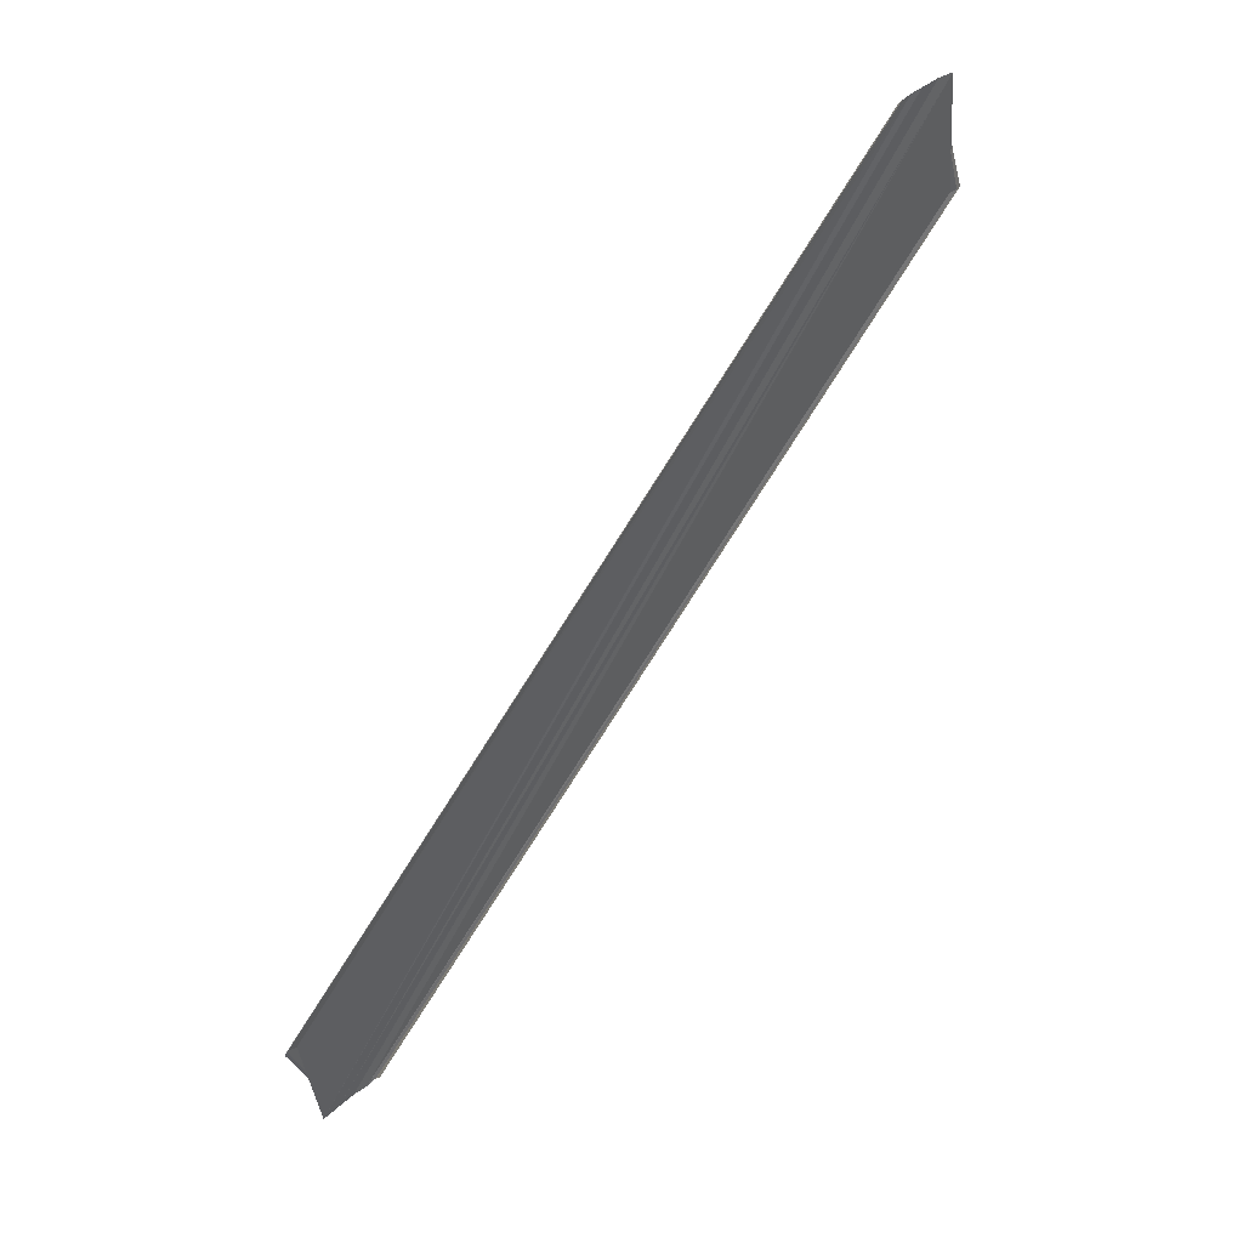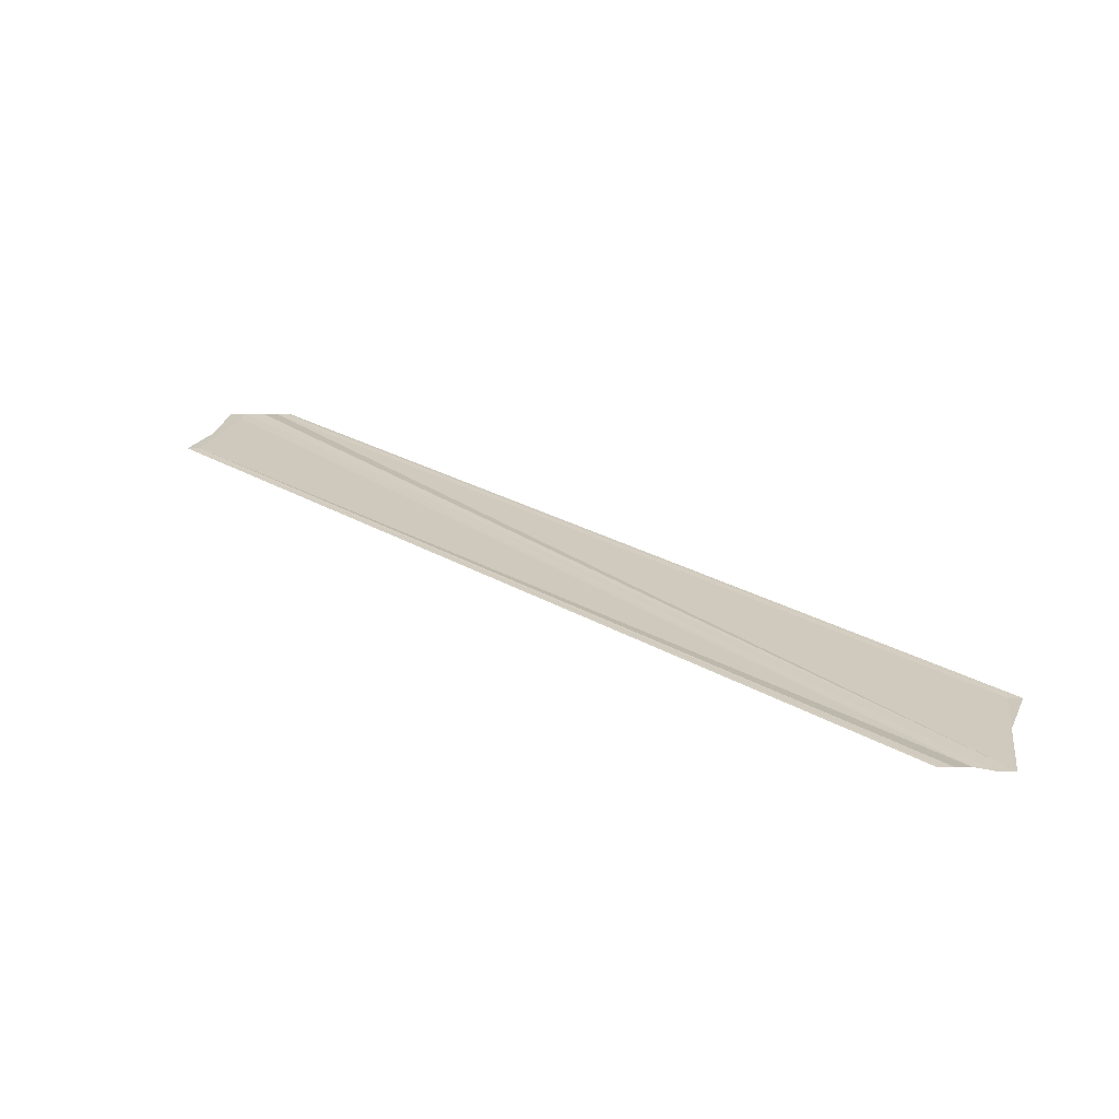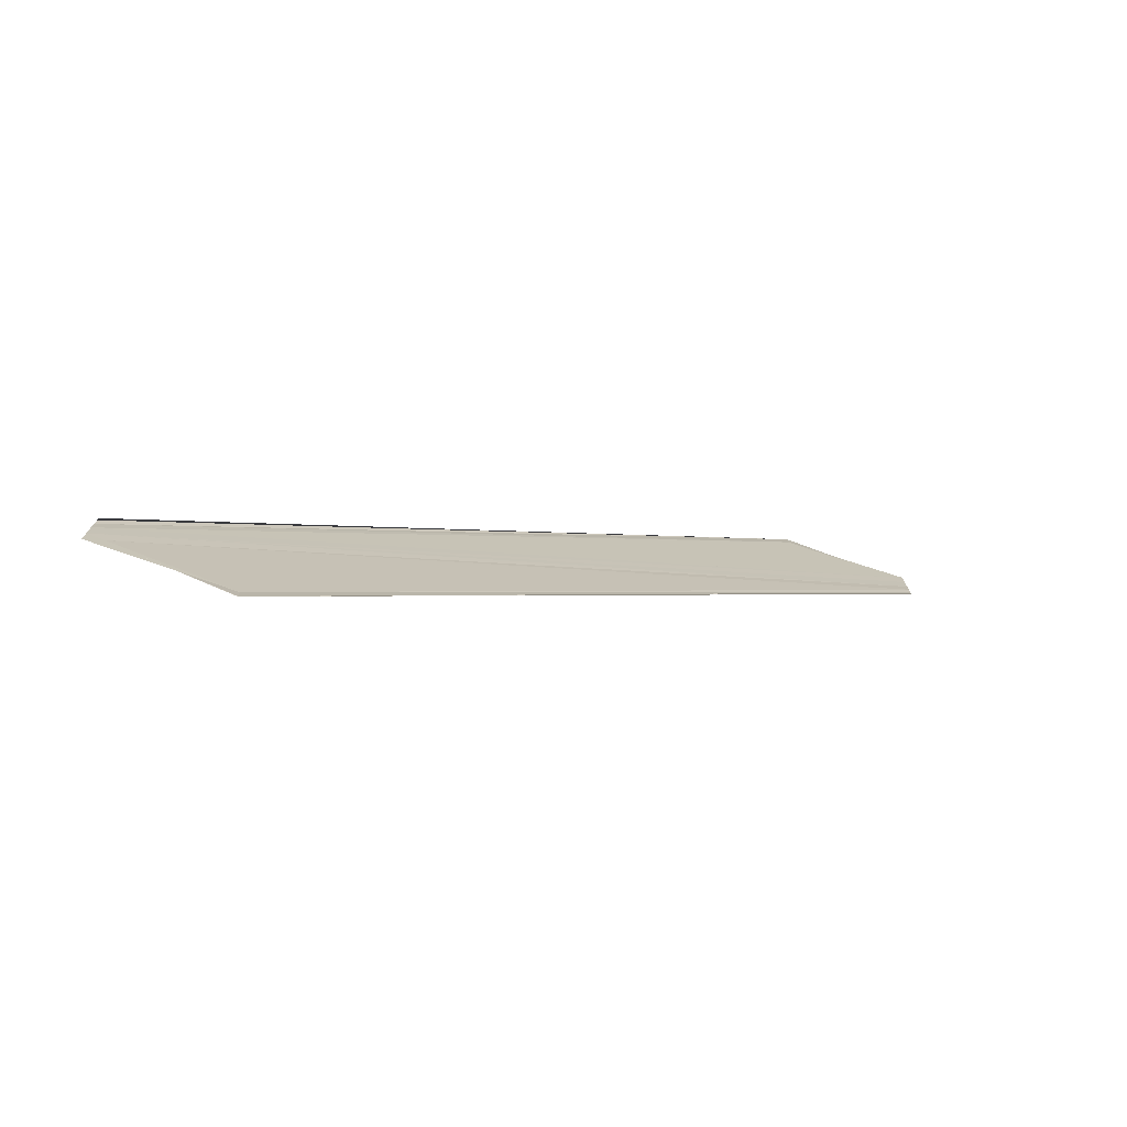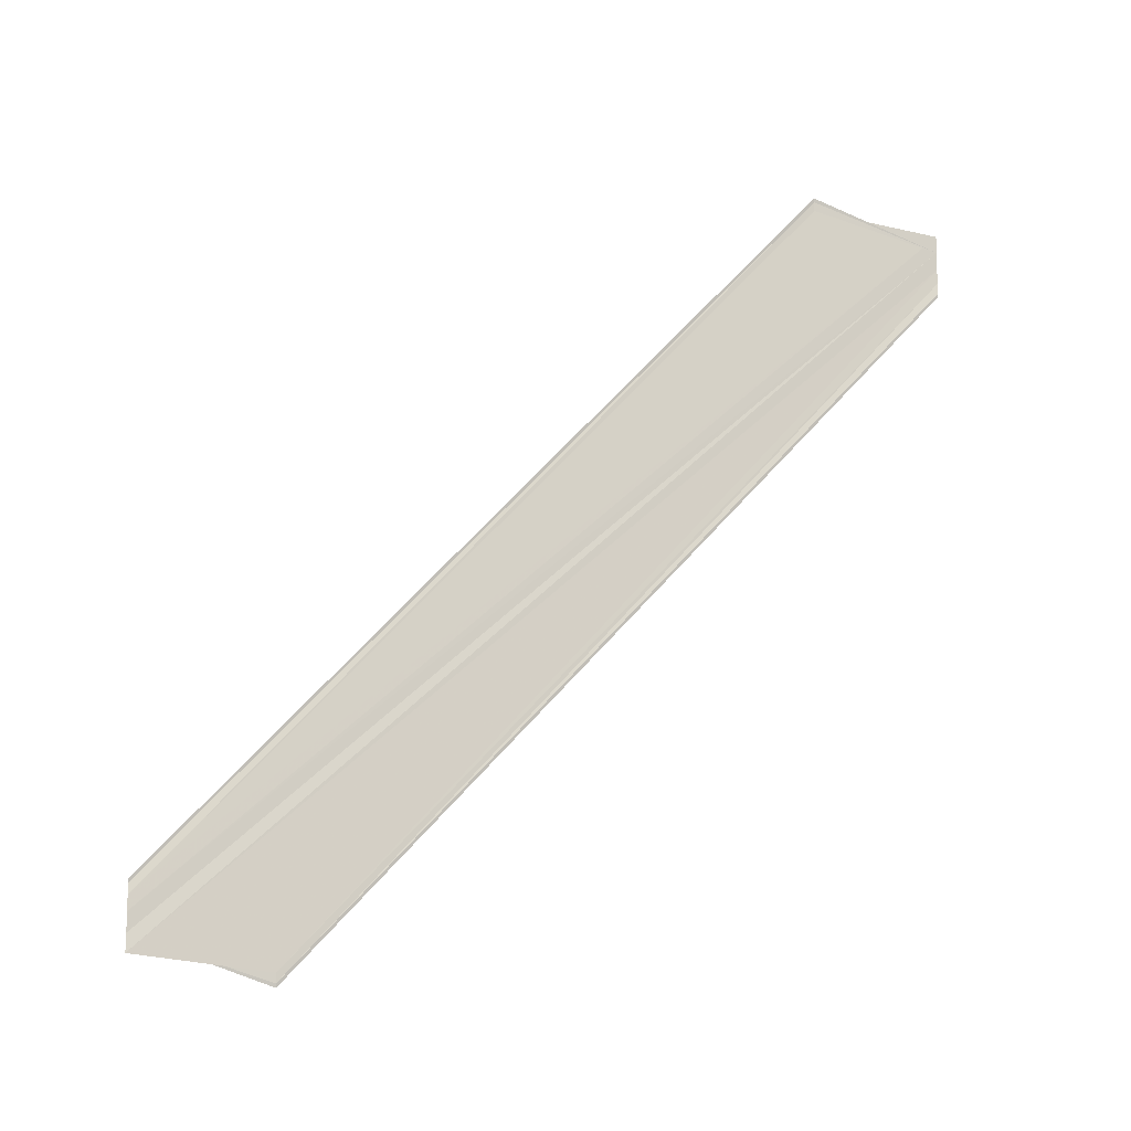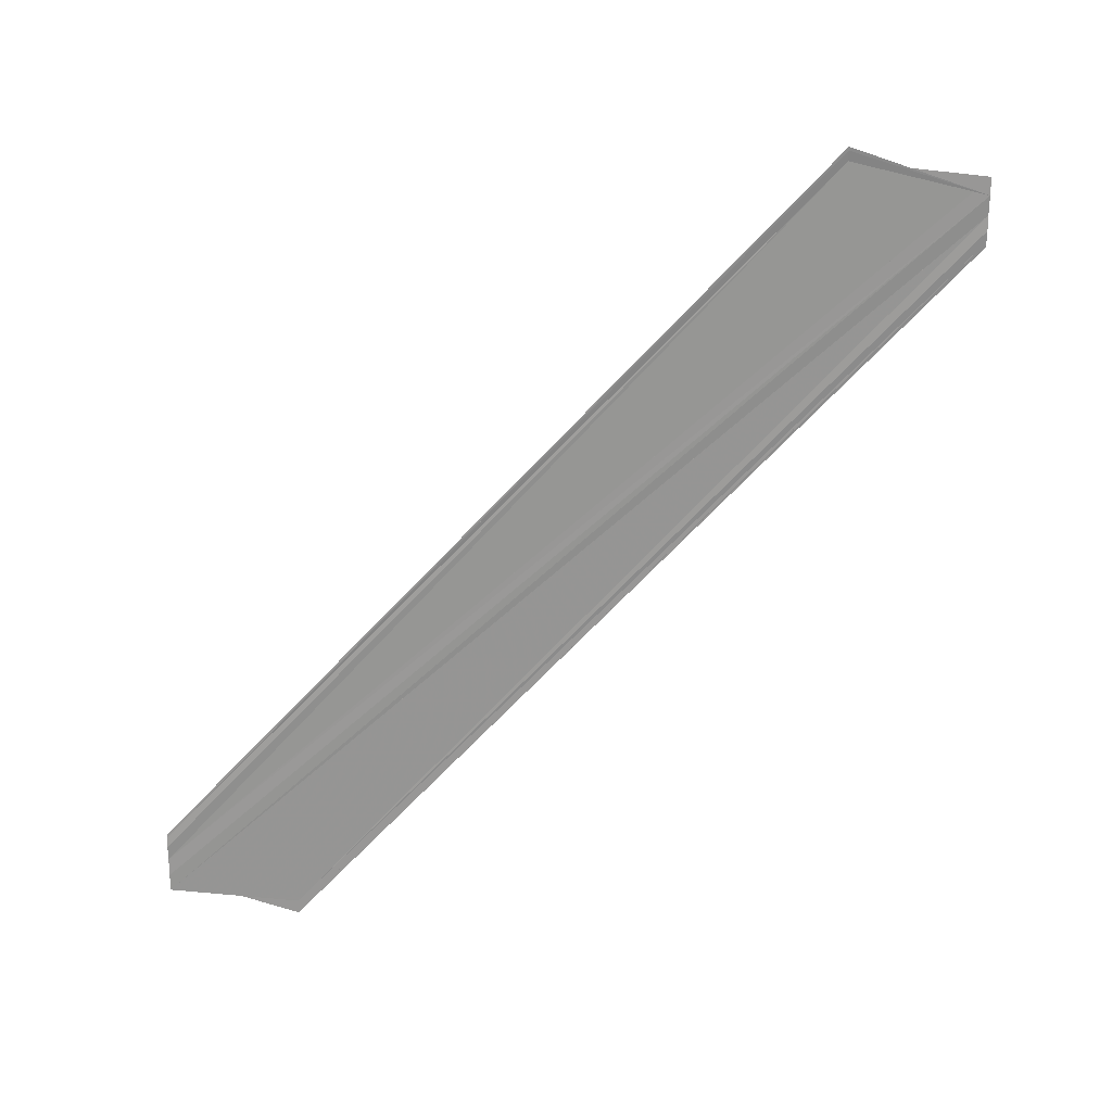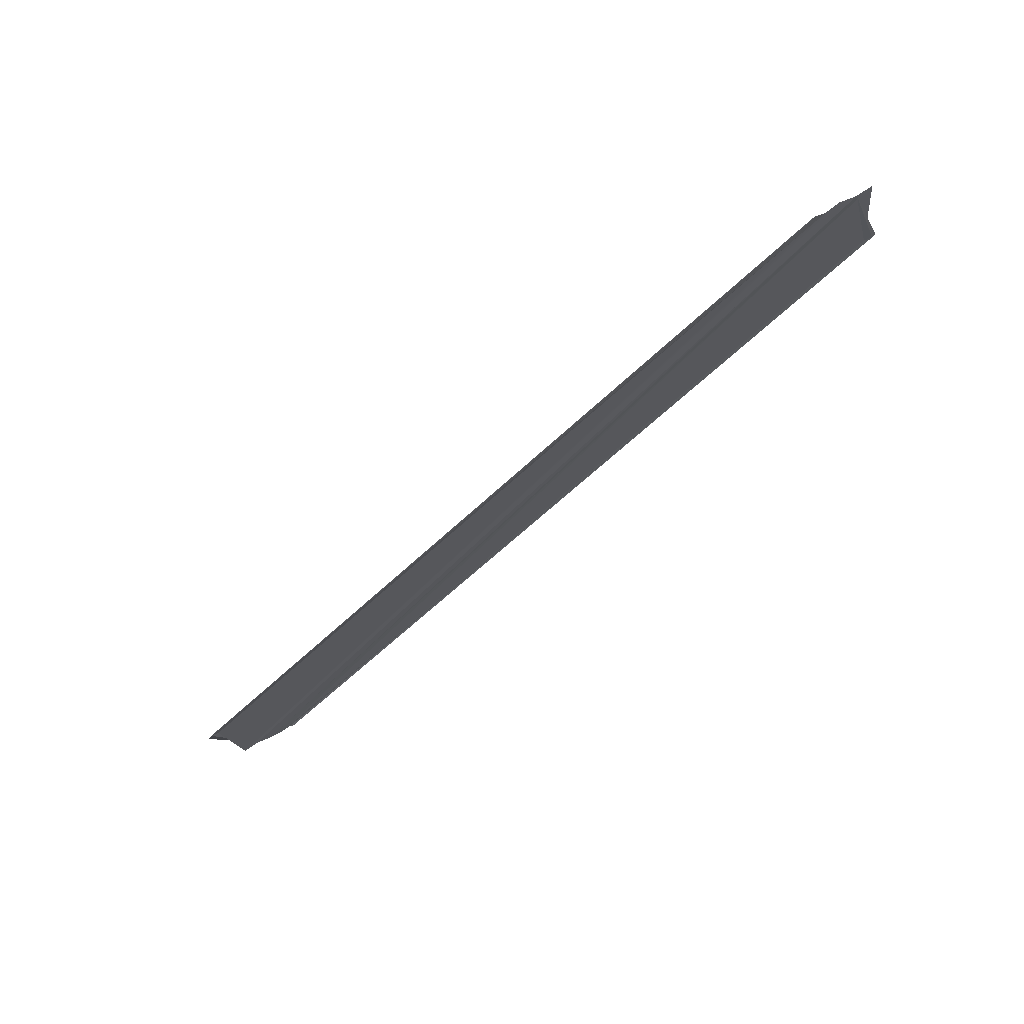
<metadata>
{"format":"obj","ext":"obj","renderer":"f3d","projection":"perspective","resolution":1024,"background":"white","views":[{"elev":47.3,"azim":-132.5,"up":"+Y"},{"elev":-67.2,"azim":87.5,"up":"+Y"},{"elev":-75.1,"azim":72.9,"up":"+Z"},{"elev":-12.4,"azim":75.2,"up":"+Z"},{"elev":22.8,"azim":88.5,"up":"+Z"},{"elev":72.4,"azim":-118.8,"up":"+Y"}]}
</metadata>
<code>
o 15715
v 2205 1882 14.21
v 2205 1882 14.21
v 2205 1882 14.15
v 2205 1882 14.21
v 2205 1882 14.21
v 2205 1882 14.21
v 2205 1882 14.21
v 2205 1882 14.21
v 2205 1882 14.21
v 2205 1882 14.21
v 2205 1882 14.21
v 2205 1882 14.21
v 2205 1882 14.16
v 2205 1882 14.21
v 2205 1882 14.21
v 2205 1882 14.16
v 2205 1882 14.21
v 2205 1882 14.16
v 2205 1882 14.21
v 2205 1882 14.15
v 2205 1882 14.21
v 2205 1882 14.15
v 2205 1882 14.15
v 2205 1882 14.15
v 2205 1882 14.15
v 2205 1882 14.15
v 2205 1882 14.2
v 2205 1882 14.2
v 2205 1882 14.2
v 2205 1882 14.15
v 2205 1882 14.2
v 2205 1882 14.15
v 2205 1882 14.15
v 2205 1882 14.15
v 2205 1882 14.15
v 2205 1882 14.15
v 2205 1882 14.15
v 2205 1882 14.15
v 2205 1882 14.15
v 2205 1882 14.15
v 2205 1882 14.2
v 2205 1882 14.2
v 2205 1882 14.2
v 2205 1882 14.2
v 2205 1882 14.2
v 2205 1882 14.15
v 2205 1882 14.15
v 2205 1882 14.21
v 2205 1882 14.21
v 2205 1882 14.21
v 2205 1882 14.15
v 2205 1882 14.15
v 2205 1882 14.21
v 2205 1882 14.21
v 2205 1882 14.21
v 2205 1882 14.21
v 2205 1882 14.21
v 2205 1882 14.16
v 2205 1882 14.16
v 2205 1882 14.21
v 2205 1882 14.21
v 2205 1882 14.21
v 2205 1882 14.16
f 1 2 3
f 1 4 3
f 1 5 6
f 1 5 7
f 1 8 9
f 10 11 9
f 12 4 13
f 12 14 13
f 15 14 16
f 16 17 18
f 13 17 18
f 13 19 20
f 3 19 20
f 3 21 22
f 23 21 22
f 3 24 23
f 25 26 24
f 27 2 23
f 27 28 23
f 29 28 30
f 23 31 32
f 30 31 32
f 33 34 32
f 33 35 32
f 33 36 37
f 38 36 39
f 40 41 37
f 42 43 40
f 42 44 40
f 40 45 46
f 47 45 46
f 48 44 47
f 48 49 47
f 47 50 51
f 52 50 51
f 53 49 52
f 53 54 52
f 49 54 55
f 56 55 57
f 52 11 58
f 59 11 58
f 60 54 59
f 60 61 59
f 59 62 63

</code>
